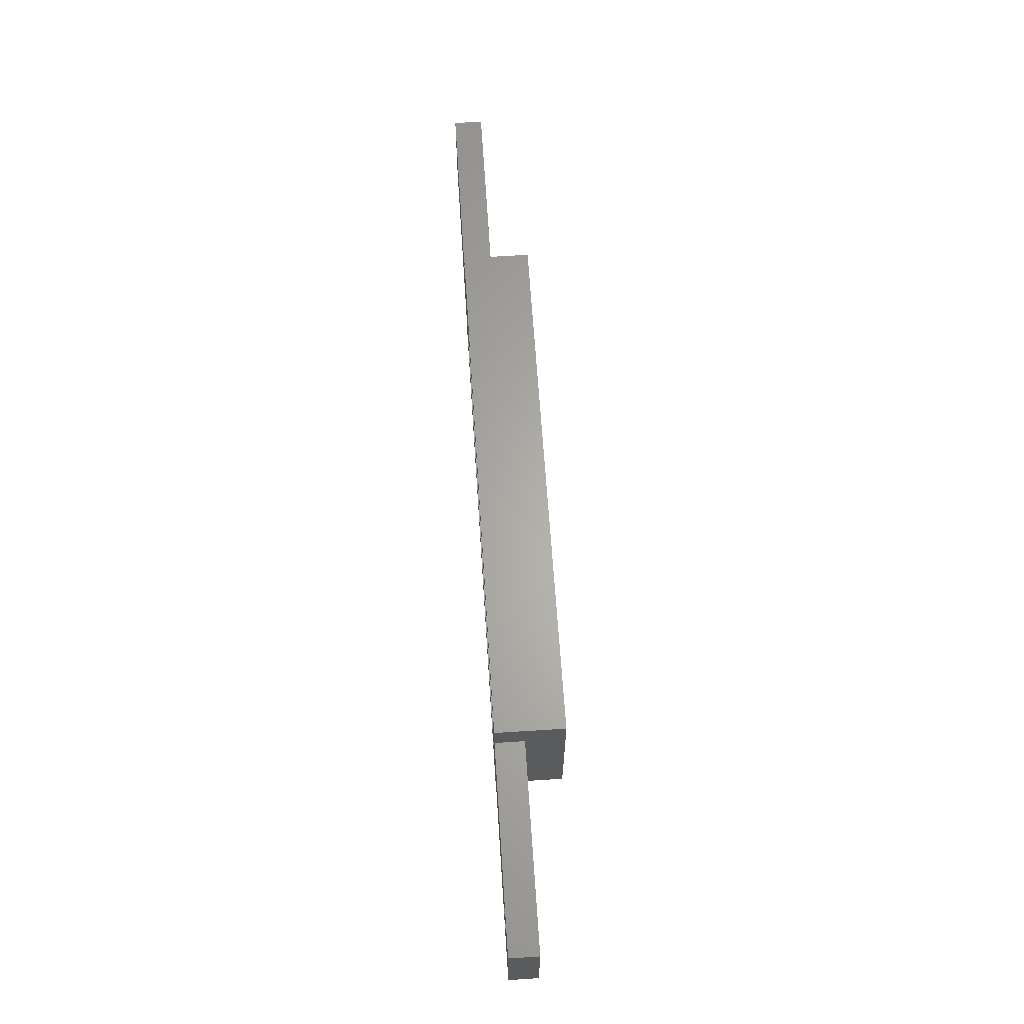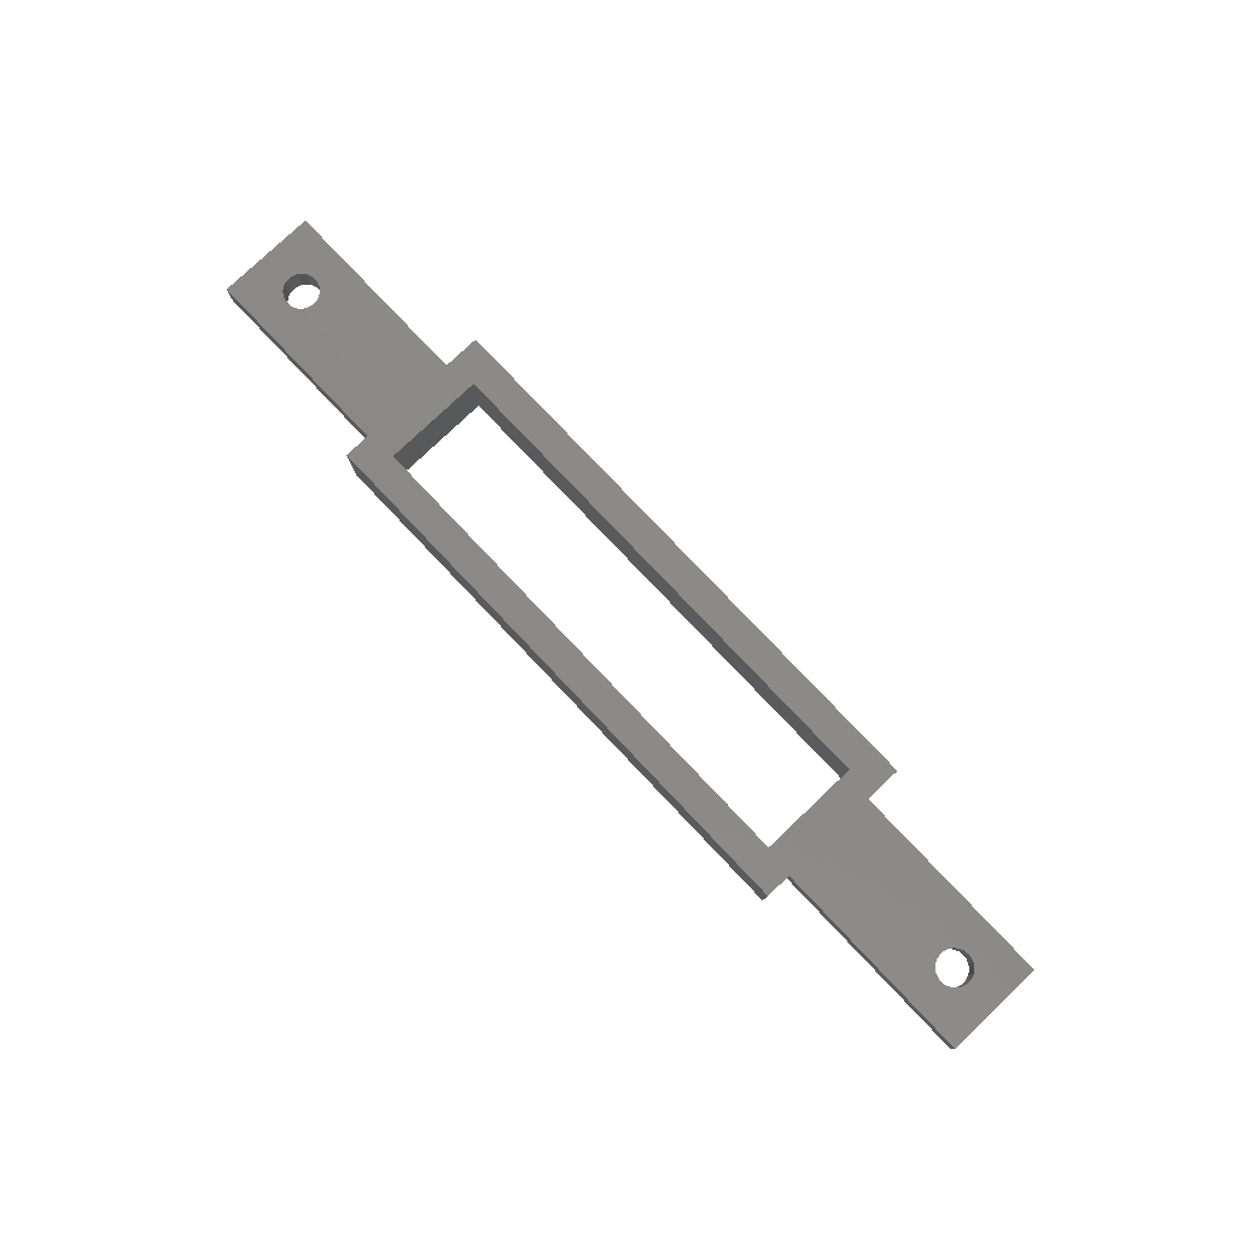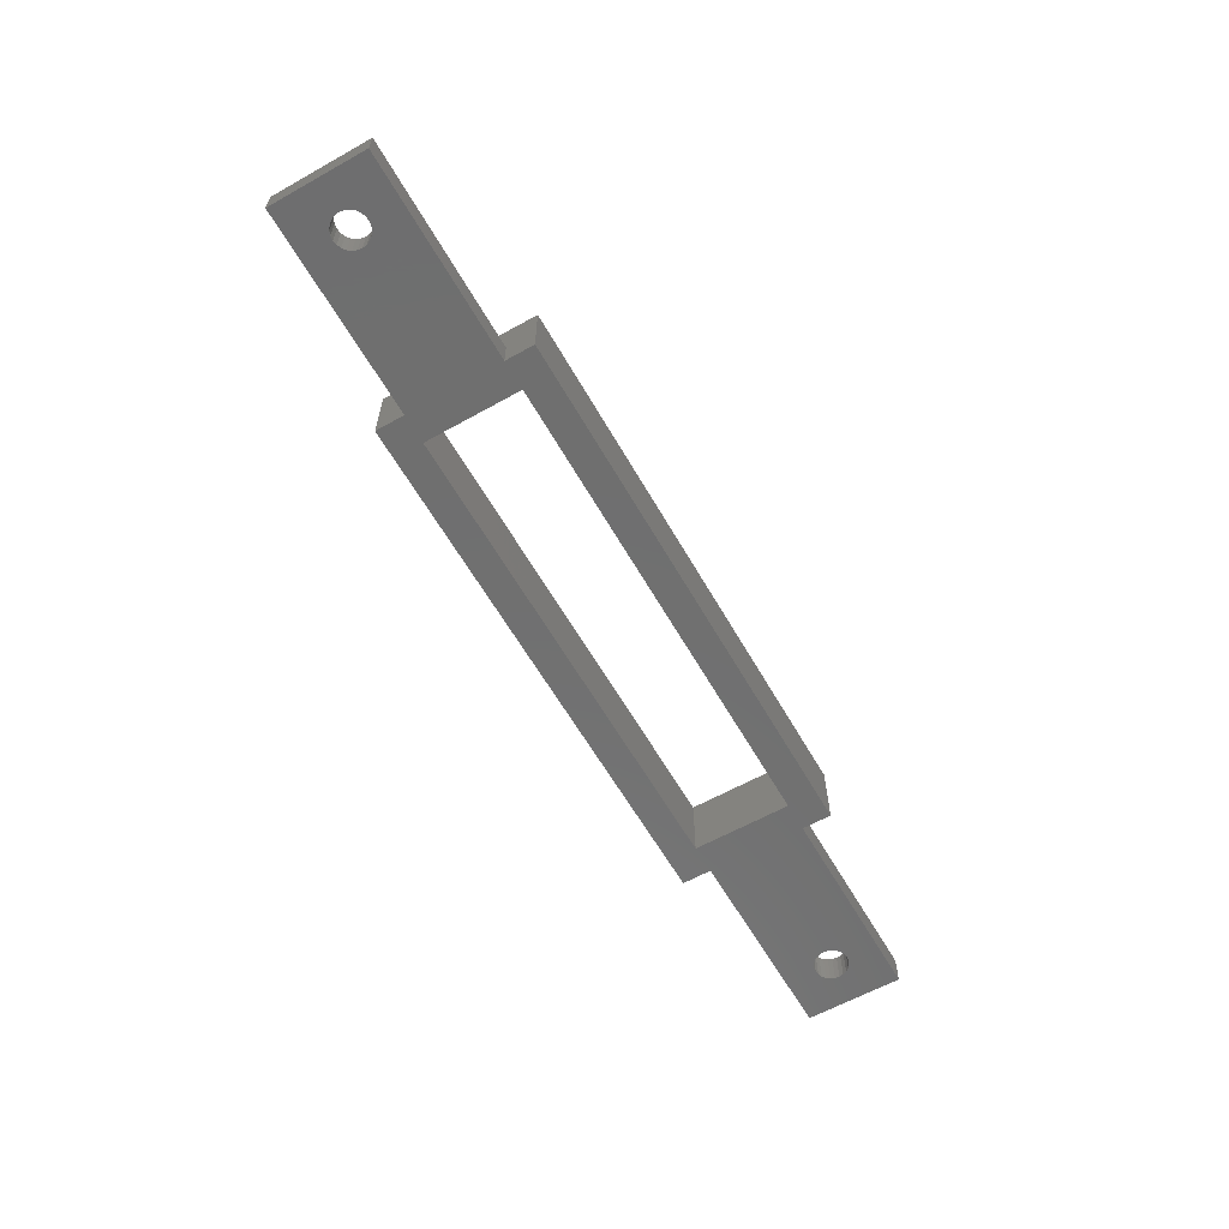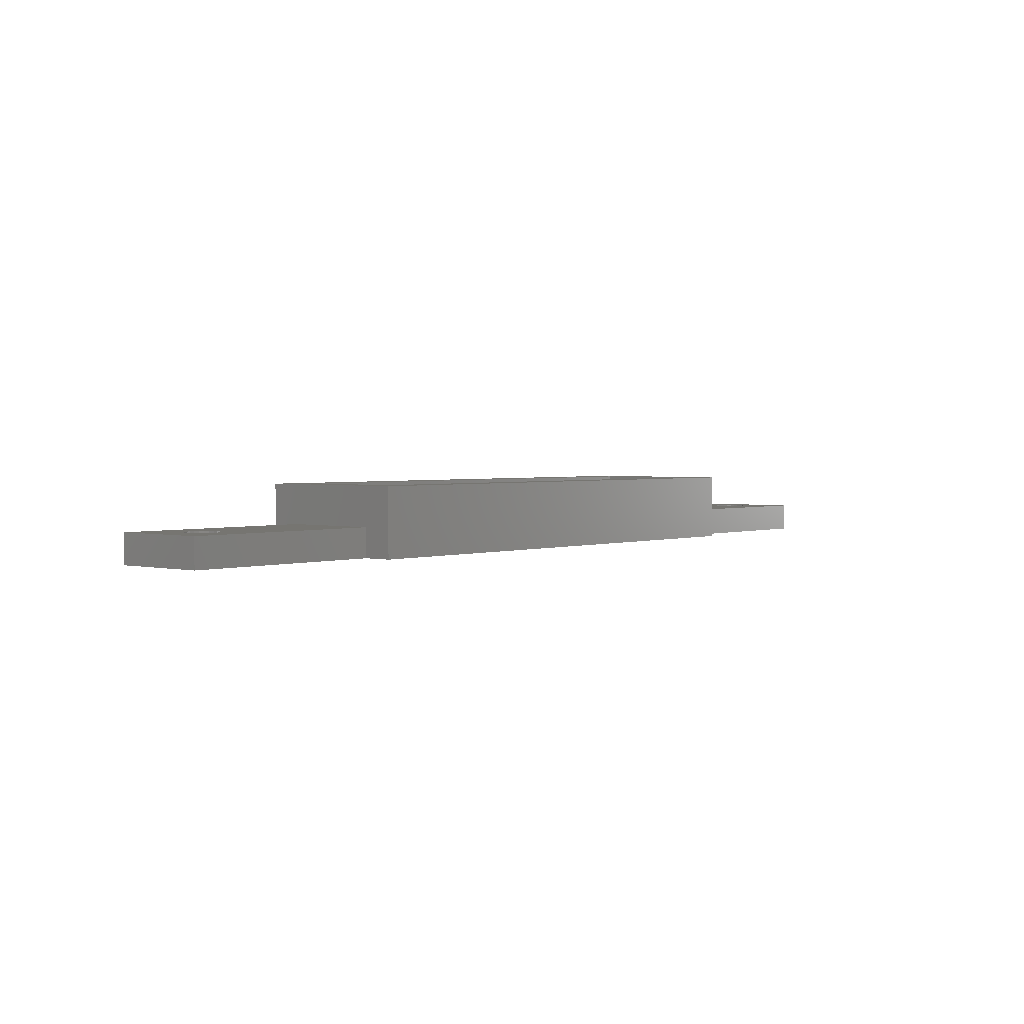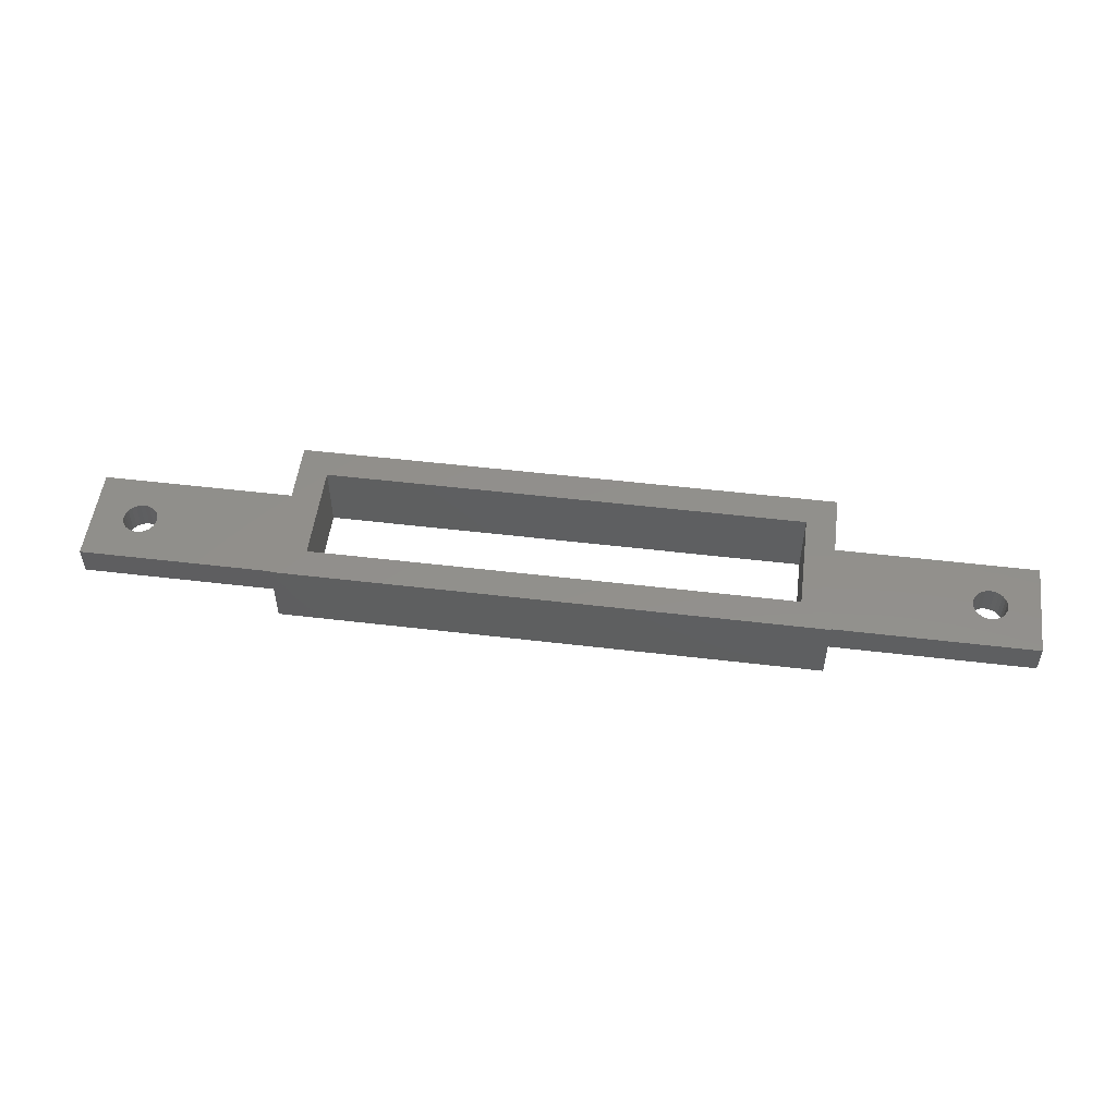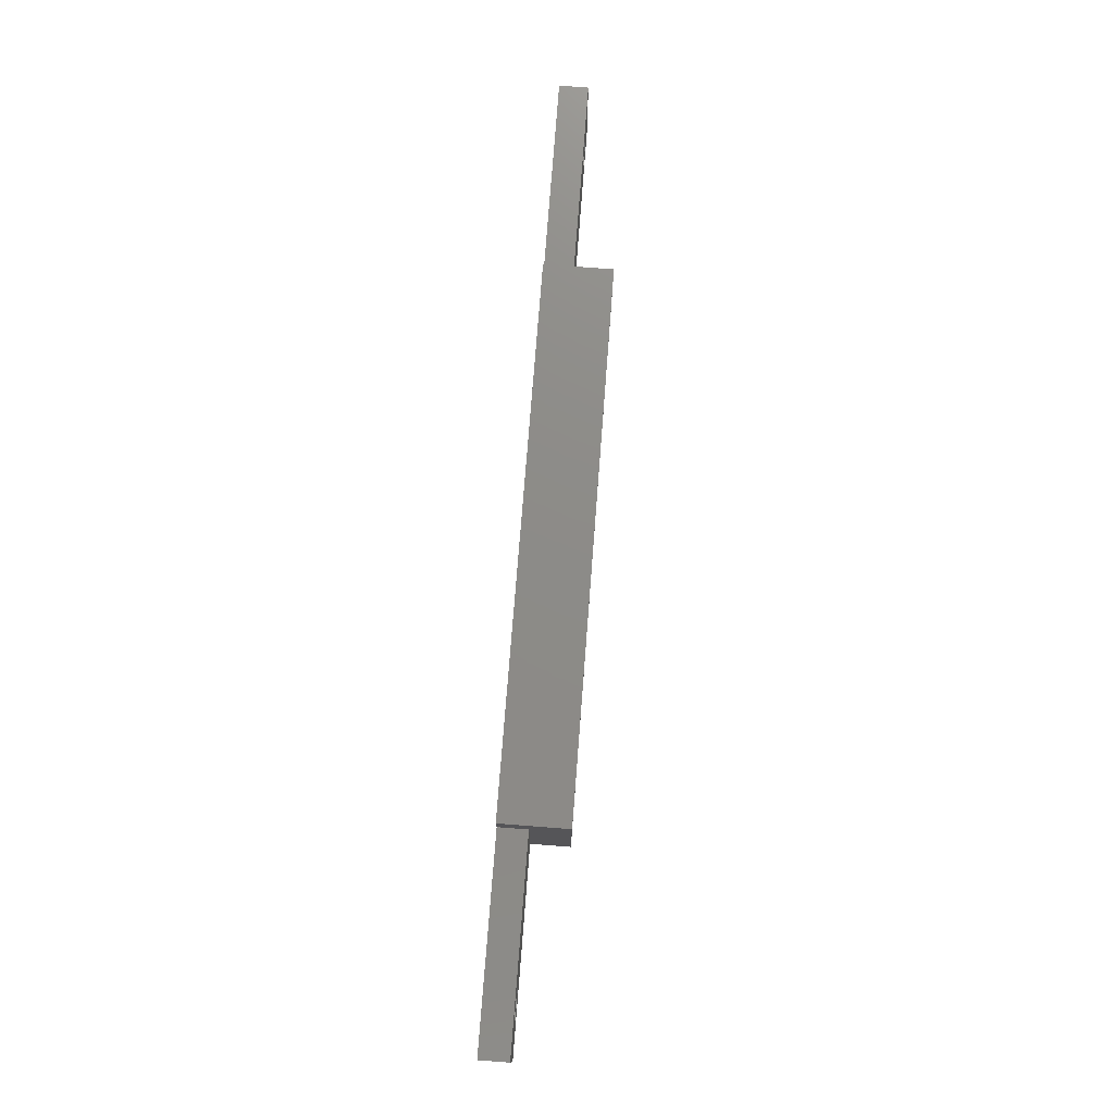
<metadata>
{"format":"stl","ext":"stl","renderer":"f3d","projection":"perspective","resolution":1024,"background":"white","views":[{"elev":64.0,"azim":-93.7,"up":"+Y"},{"elev":79.2,"azim":46.5,"up":"+Z"},{"elev":-61.1,"azim":-60.3,"up":"+Z"},{"elev":2.3,"azim":-49.5,"up":"+Z"},{"elev":52.4,"azim":-172.7,"up":"+Z"},{"elev":75.7,"azim":-85.6,"up":"+Y"}]}
</metadata>
<code>
# stl→obj: 128 verts, 264 faces
v -27.5 -8 7
v -24.5 -5 7
v -27.5 8 7
v 27.5 -8 7
v 24.5 -5 7
v 24.5 5 7
v -24.5 5 7
v 27.5 8 7
v 27.5 -5 3
v 41.81 -0.4529 3
v 41.75 0 3
v 41.98 -0.875 3
v 42.26 -1.237 3
v 42.62 -1.516 3
v 48.5 -5 3
v 43.05 -1.69 3
v 43.5 -1.75 3
v 43.95 -1.69 3
v 44.38 -1.516 3
v 44.74 -1.237 3
v 45.02 -0.875 3
v 45.19 -0.4529 3
v 45.25 0 3
v 48.5 5 3
v 27.5 5 3
v 42.62 1.516 3
v 42.26 1.237 3
v 41.98 0.875 3
v 41.81 0.4529 3
v 43.05 1.69 3
v 43.5 1.75 3
v 43.95 1.69 3
v 44.38 1.516 3
v 44.74 1.237 3
v 45.02 0.875 3
v 45.19 0.4529 3
v 48.5 5 0
v 48.5 -5 0
v 27.5 8 0
v -27.5 8 0
v -27.5 -8 0
v 27.5 -8 0
v 27.5 5 0
v 24.5 -5 0
v 24.5 5 0
v 45.25 0 0
v 45.19 -0.4529 0
v 43.5 -1.75 0
v 43.05 -1.69 0
v 42.62 -1.516 0
v 42.26 -1.237 0
v 41.81 0.4529 0
v 41.75 0 0
v 45.02 0.875 0
v 45.19 0.4529 0
v 45.02 -0.875 0
v 44.38 -1.516 0
v 43.95 -1.69 0
v 42.26 1.237 0
v 41.98 0.875 0
v 42.62 1.516 0
v 43.05 1.69 0
v 43.5 1.75 0
v 41.81 -0.4529 0
v 41.98 -0.875 0
v 44.74 -1.237 0
v 43.95 1.69 0
v 44.38 1.516 0
v 44.74 1.237 0
v -44.74 1.237 3
v -44.38 1.516 0
v -44.38 1.516 3
v -44.74 1.237 0
v -43.5 -1.75 0
v -43.95 -1.69 3
v -43.5 -1.75 3
v -43.95 -1.69 0
v -43.5 1.75 3
v -43.05 1.69 0
v -43.05 1.69 3
v -43.5 1.75 0
v -45.19 0.4529 3
v -45.02 0.875 0
v -45.02 0.875 3
v -45.19 0.4529 0
v -27.5 5 0
v -48.5 5 3
v -27.5 5 3
v -48.5 5 0
v -42.62 1.516 0
v -42.26 1.237 3
v -42.62 1.516 3
v -42.26 1.237 0
v -43.95 1.69 3
v -43.95 1.69 0
v -44.38 -1.516 0
v -44.74 -1.237 3
v -44.38 -1.516 3
v -44.74 -1.237 0
v -42.26 -1.237 3
v -42.62 -1.516 0
v -42.62 -1.516 3
v -42.26 -1.237 0
v -41.98 -0.875 3
v -41.98 -0.875 0
v -41.81 -0.4529 0
v -41.75 0 3
v -41.75 0 0
v -41.81 -0.4529 3
v -45.19 -0.4529 3
v -45.25 0 0
v -45.25 0 3
v -45.19 -0.4529 0
v -43.05 -1.69 3
v -43.05 -1.69 0
v -48.5 -5 0
v -48.5 -5 3
v -45.02 -0.875 3
v -27.5 -5 3
v -41.98 0.875 3
v -41.81 0.4529 3
v -41.98 0.875 0
v -45.02 -0.875 0
v -27.5 -5 0
v -41.81 0.4529 0
v 27.5 -5 0
v -24.5 5 0
v -24.5 -5 0
f 1 2 3
f 2 1 4
f 2 4 5
f 5 4 6
f 3 7 8
f 7 3 2
f 8 7 6
f 8 6 4
f 9 10 11
f 10 9 12
f 12 9 13
f 13 9 14
f 14 9 15
f 14 15 16
f 16 15 17
f 17 15 18
f 18 15 19
f 19 15 20
f 20 15 21
f 21 15 22
f 22 15 23
f 9 24 25
f 24 9 26
f 26 9 27
f 27 9 28
f 28 9 29
f 29 9 11
f 24 26 30
f 24 30 31
f 24 31 32
f 24 32 33
f 24 33 34
f 24 34 35
f 24 35 36
f 24 36 23
f 24 23 15
f 15 37 24
f 37 15 38
f 39 3 8
f 3 39 40
f 41 4 1
f 4 41 42
f 24 43 25
f 43 24 37
f 44 6 45
f 6 44 5
f 46 22 23
f 22 46 47
f 48 16 17
f 16 48 49
f 16 50 14
f 50 16 49
f 50 13 14
f 13 50 51
f 11 52 29
f 52 11 53
f 54 36 35
f 36 54 55
f 47 21 22
f 21 47 56
f 57 18 19
f 18 57 58
f 28 59 27
f 59 28 60
f 27 61 26
f 61 27 59
f 55 23 36
f 23 55 46
f 62 31 30
f 31 62 63
f 12 64 10
f 64 12 65
f 20 57 19
f 57 20 66
f 67 33 32
f 33 67 68
f 10 53 11
f 53 10 64
f 29 60 28
f 60 29 52
f 18 48 17
f 48 18 58
f 13 65 12
f 65 13 51
f 68 34 33
f 34 68 69
f 56 20 21
f 20 56 66
f 69 35 34
f 35 69 54
f 31 67 32
f 67 31 63
f 61 30 26
f 30 61 62
f 70 71 72
f 71 70 73
f 74 75 76
f 75 74 77
f 78 79 80
f 79 78 81
f 82 83 84
f 83 82 85
f 86 87 88
f 87 86 89
f 90 91 92
f 91 90 93
f 71 94 72
f 94 71 95
f 96 97 98
f 97 96 99
f 75 96 98
f 96 75 77
f 100 101 102
f 101 100 103
f 103 104 105
f 104 103 100
f 106 107 108
f 107 106 109
f 110 111 112
f 111 110 113
f 95 78 94
f 78 95 81
f 114 74 76
f 74 114 115
f 116 87 89
f 87 116 117
f 117 110 112
f 110 117 118
f 118 117 97
f 97 117 98
f 98 117 75
f 75 117 119
f 75 119 76
f 76 119 114
f 114 119 102
f 102 119 100
f 100 119 104
f 104 119 109
f 109 119 107
f 87 94 88
f 94 87 72
f 72 87 70
f 70 87 84
f 84 87 117
f 84 117 82
f 82 117 112
f 88 94 78
f 88 78 80
f 88 80 92
f 88 92 91
f 88 91 120
f 88 120 121
f 88 121 107
f 88 107 119
f 84 73 70
f 73 84 83
f 122 91 93
f 91 122 120
f 112 85 82
f 85 112 111
f 97 123 118
f 123 97 99
f 79 92 80
f 92 79 90
f 118 113 110
f 113 118 123
f 41 119 124
f 86 3 40
f 3 86 88
f 3 88 1
f 1 88 119
f 1 119 41
f 101 114 102
f 114 101 115
f 105 109 106
f 109 105 104
f 117 124 119
f 124 117 116
f 125 120 122
f 120 125 121
f 108 121 125
f 121 108 107
f 8 43 39
f 43 8 25
f 25 8 4
f 25 4 9
f 9 4 42
f 42 126 9
f 39 86 40
f 86 39 127
f 86 127 128
f 127 39 45
f 45 39 43
f 89 83 116
f 83 89 73
f 73 89 71
f 71 89 95
f 95 89 86
f 116 83 85
f 116 85 111
f 95 86 81
f 81 86 79
f 79 86 90
f 90 86 93
f 93 86 122
f 122 86 125
f 125 86 108
f 108 86 124
f 124 86 41
f 41 86 128
f 41 128 42
f 42 128 44
f 42 44 45
f 42 45 43
f 42 43 126
f 116 77 124
f 77 116 96
f 96 116 99
f 99 116 123
f 123 116 113
f 113 116 111
f 124 77 74
f 124 74 115
f 124 115 101
f 124 101 103
f 124 103 105
f 124 105 106
f 124 106 108
f 37 126 43
f 126 37 61
f 126 61 59
f 126 59 60
f 126 60 52
f 126 52 53
f 61 37 62
f 62 37 63
f 63 37 67
f 67 37 68
f 68 37 69
f 69 37 54
f 54 37 55
f 55 37 46
f 46 37 38
f 126 50 38
f 50 126 51
f 51 126 65
f 65 126 64
f 64 126 53
f 38 50 49
f 38 49 48
f 38 48 58
f 38 58 57
f 38 57 66
f 38 66 56
f 38 56 47
f 38 47 46
f 126 15 9
f 15 126 38
f 44 2 5
f 2 44 128
f 127 6 7
f 6 127 45
f 2 127 7
f 127 2 128

</code>
